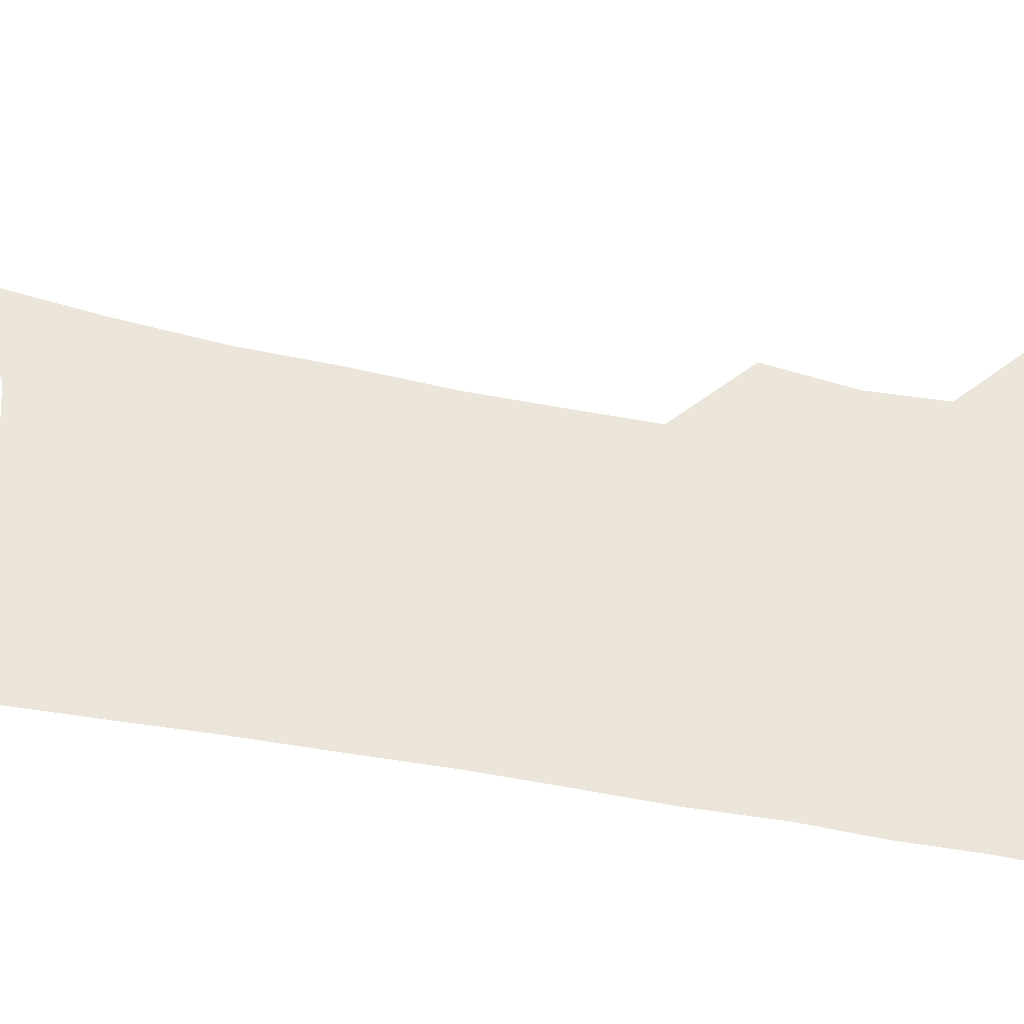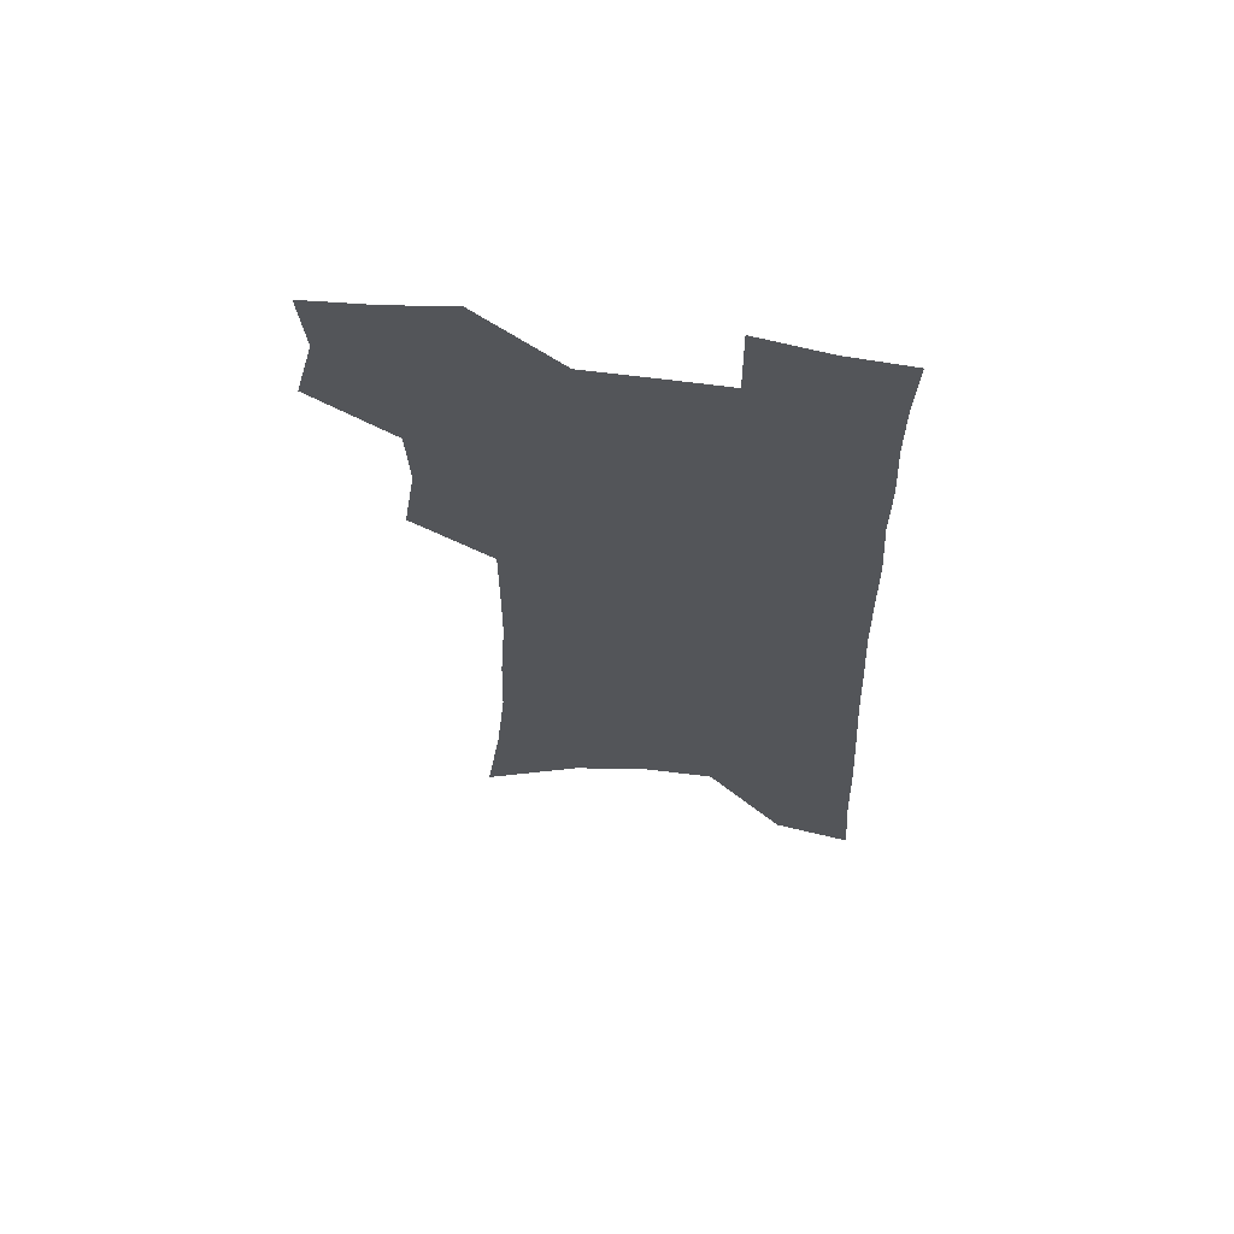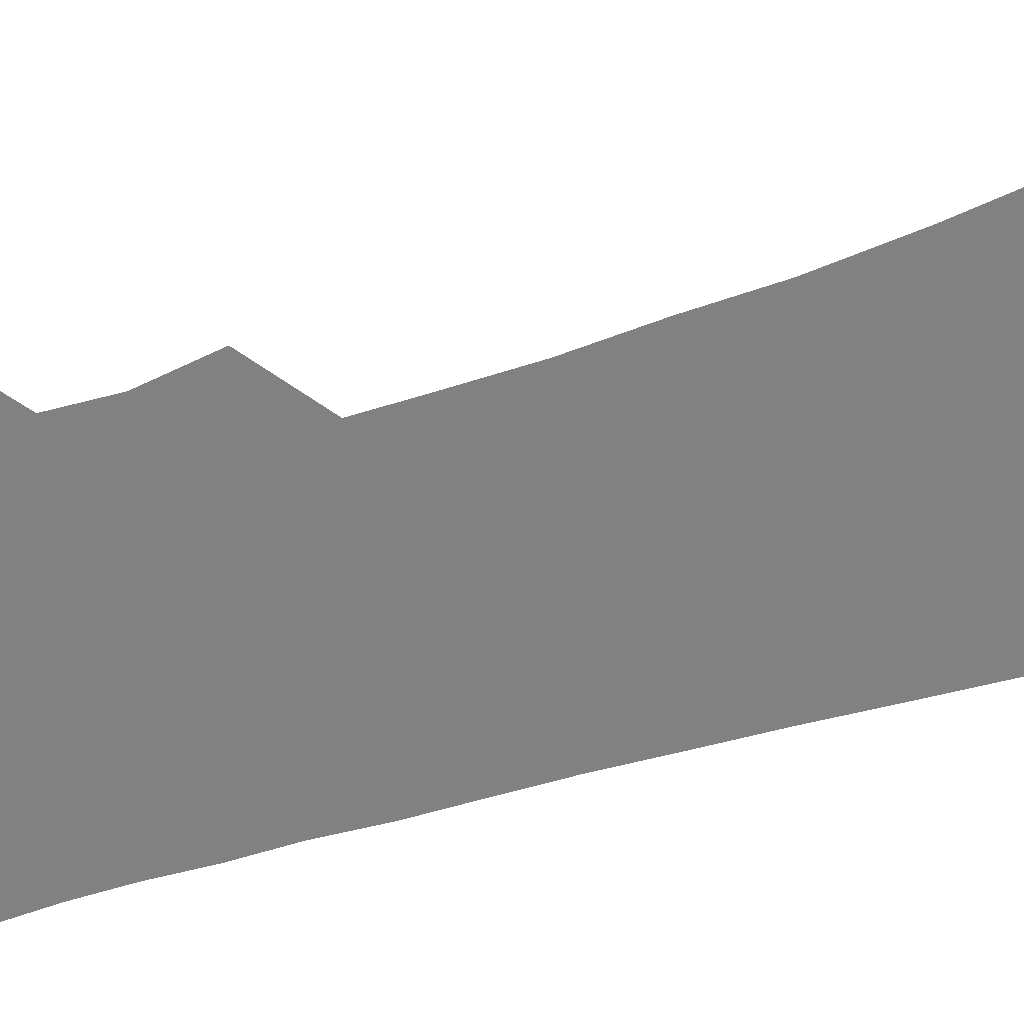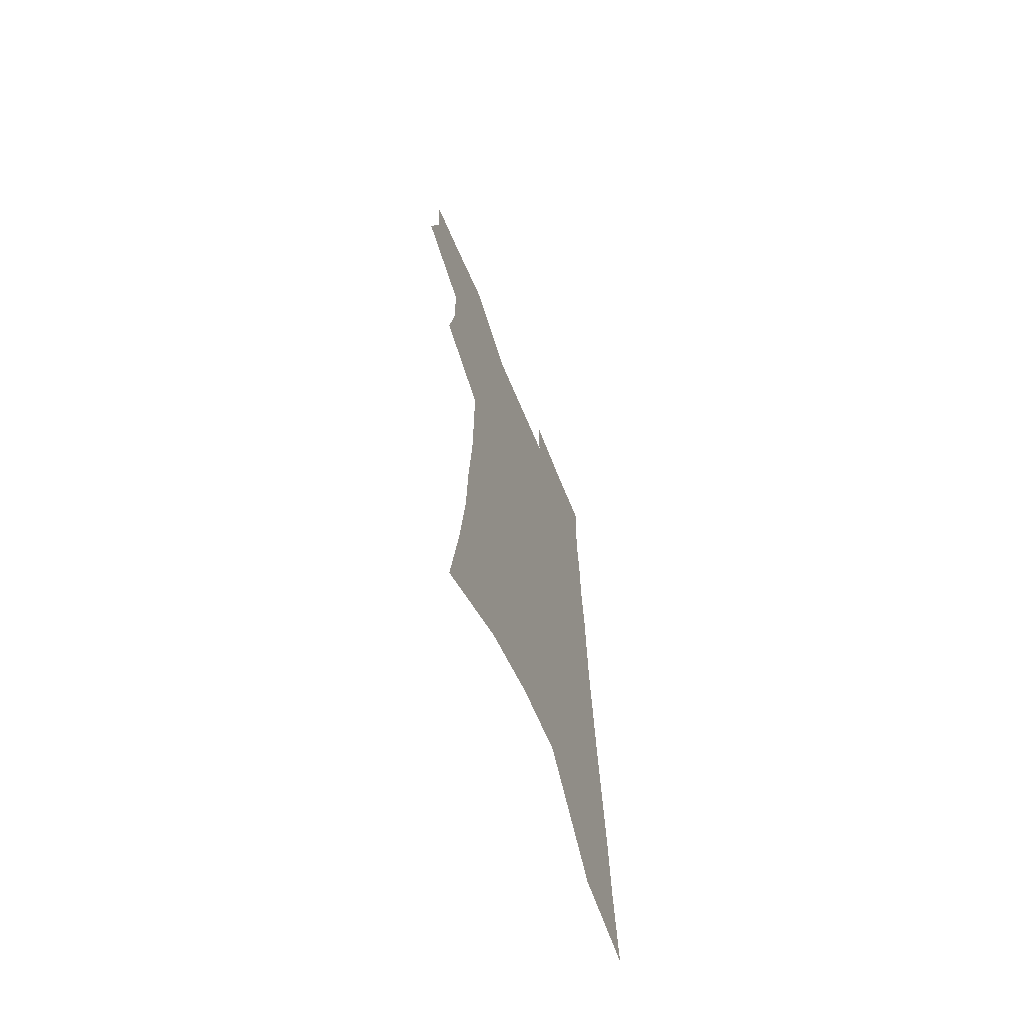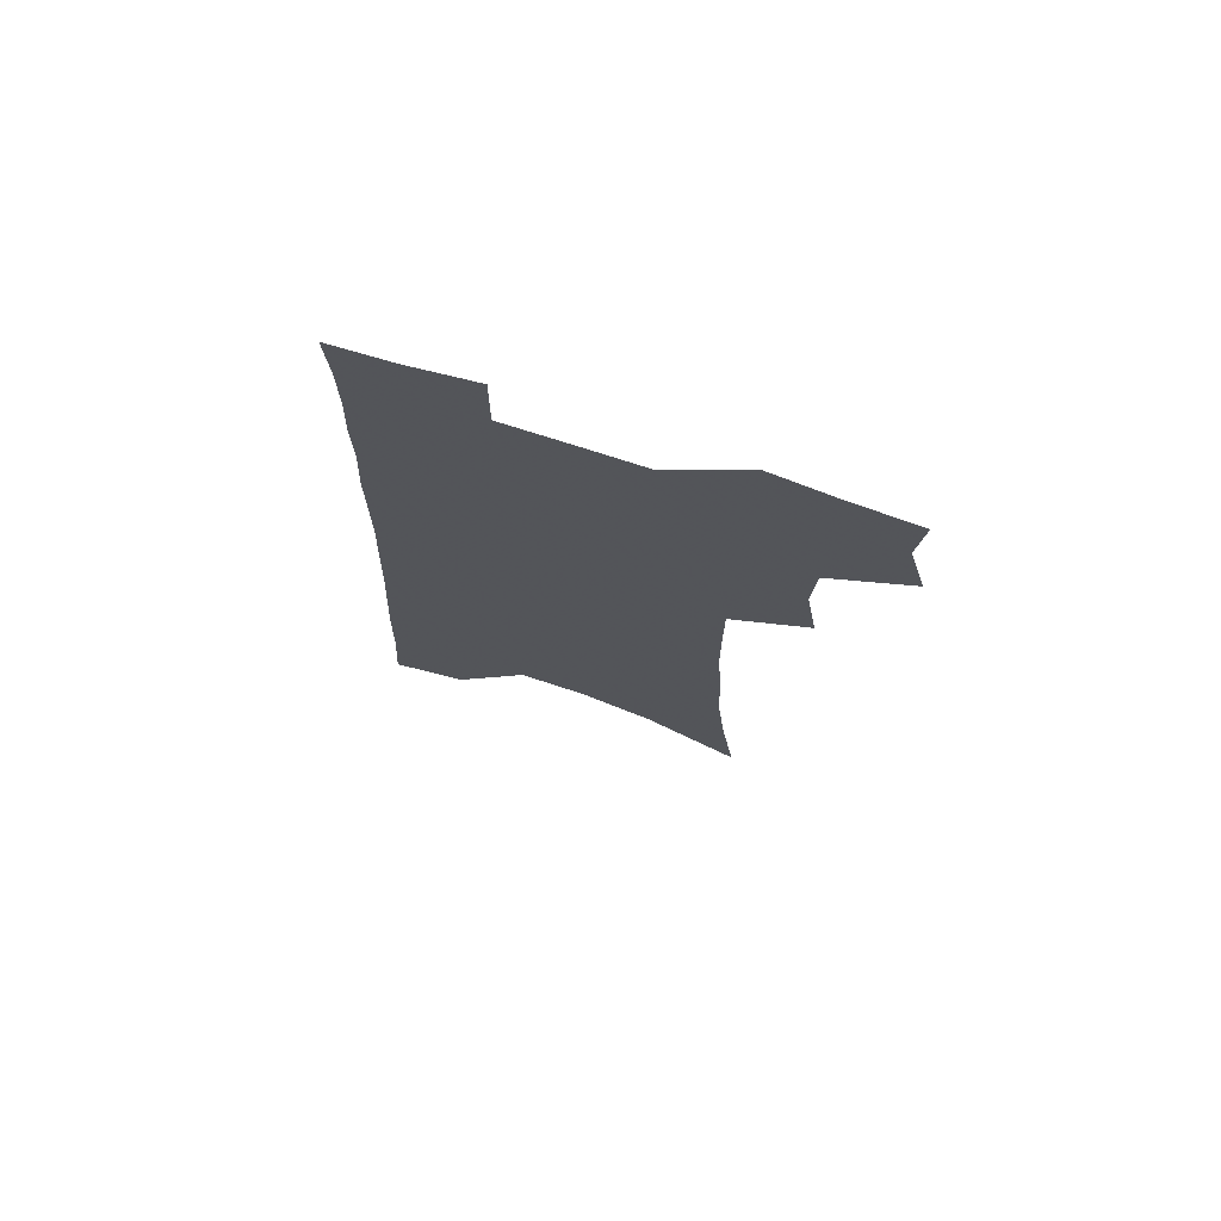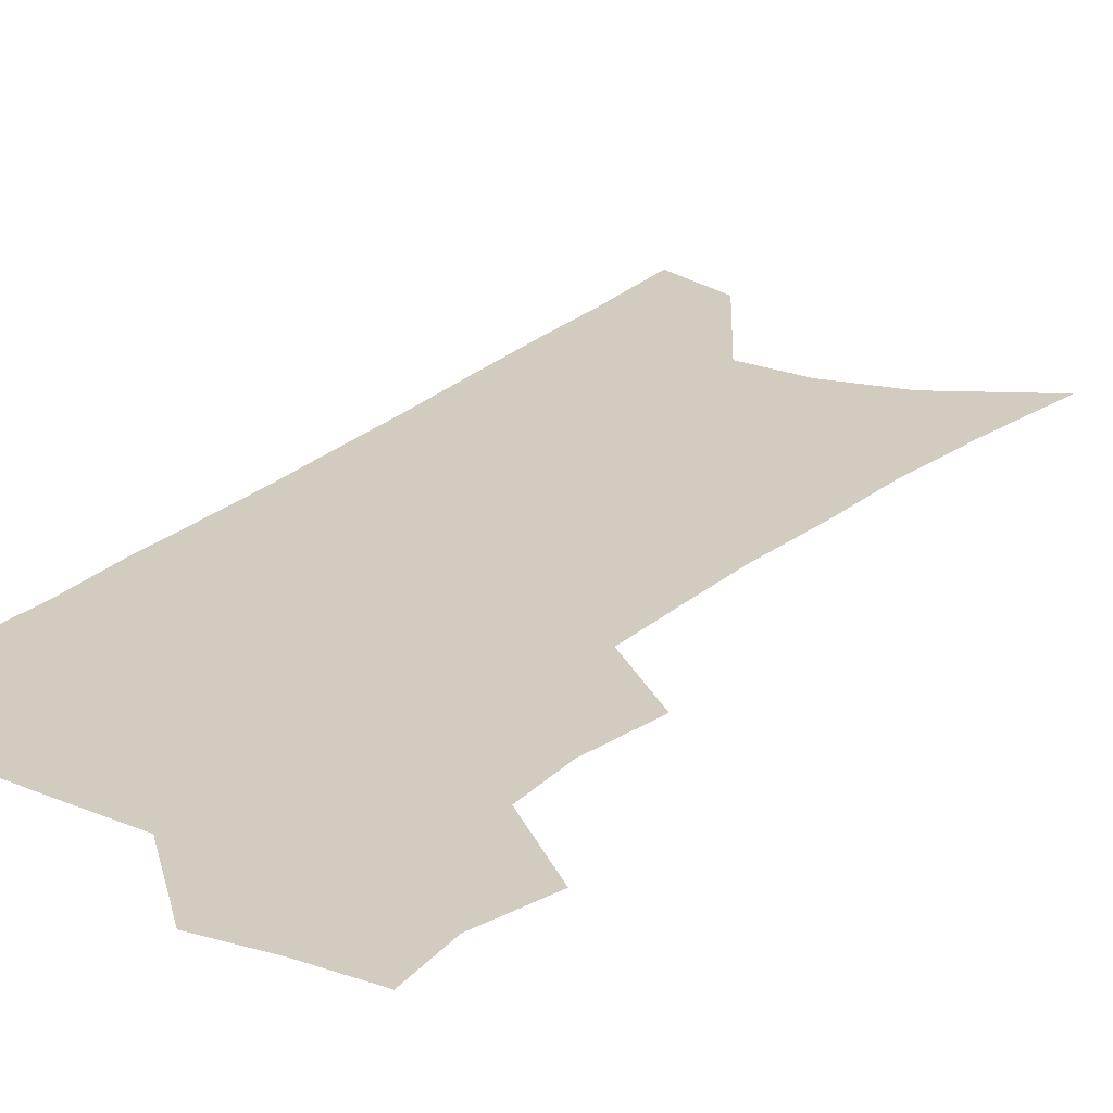
<metadata>
{"format":"obj","ext":"obj","renderer":"f3d","projection":"perspective","resolution":1024,"background":"white","views":[{"elev":48.3,"azim":102.6,"up":"+Z"},{"elev":65.0,"azim":7.8,"up":"+Y"},{"elev":-60.5,"azim":-72.3,"up":"+Z"},{"elev":-67.7,"azim":-67.2,"up":"+Y"},{"elev":74.5,"azim":-162.3,"up":"+Y"},{"elev":24.2,"azim":-144.7,"up":"+Z"}]}
</metadata>
<code>
v 485.8 501 0
v 493.3 530.1 0
v 490.9 556.4 0
v 514.5 417.9 0
v 519.4 450.3 0
v 518.1 477.4 0
v 523.9 506.8 0
v 521.3 532.4 0
v 517.7 559.1 0
v 532.5 172.9 0
v 538.6 219.8 0
v 542.5 261.1 0
v 543.5 296.4 0
v 545.7 332.8 0
v 546 364.7 0
v 546 395.2 0
v 549 427.1 0
v 548.8 454.5 0
v 550.1 482.1 0
v 550.4 508.2 0
v 548.2 534.5 0
v 543.7 563.9 0
v 572.2 197.7 0
v 573.6 237.1 0
v 574 272.8 0
v 573.8 306 0
v 575.1 340.8 0
v 575.8 372.6 0
v 576.1 402.3 0
v 576 429.9 0
v 576.3 457 0
v 576.9 483.5 0
v 577.8 509.2 0
v 575.8 535.1 0
v 602.3 206.8 0
v 601.9 242.2 0
v 602 279 0
v 601.9 312.4 0
v 601.9 344 0
v 602.1 374.6 0
v 602.4 405 0
v 602.7 433.2 0
v 603 459.5 0
v 602.8 484.5 0
v 602.8 509.9 0
v 602.2 535.5 0
v 630.4 207.8 0
v 629.4 246.1 0
v 628.8 280.7 0
v 628.4 313.4 0
v 627.9 345.4 0
v 628.2 373.1 0
v 627.6 405.4 0
v 627.8 432.6 0
v 627.6 459.5 0
v 628.2 484.4 0
v 628.2 510.3 0
v 628.2 535.6 0
v 628.1 566.4 0
v 662.2 159.5 0
v 659.5 202.6 0
v 657.7 241.1 0
v 656.2 277.1 0
v 655.8 309.4 0
v 654.1 343.2 0
v 654.4 372.2 0
v 655 400.6 0
v 653.4 430.9 0
v 653.9 457.4 0
v 653.9 483.7 0
v 653.3 510 0
v 654 535.1 0
v 656 561.1 0
v 693.8 150.6 0
v 691.2 192.1 0
v 690 229.1 0
v 688.1 265.7 0
v 686.1 300.8 0
v 684.8 333.9 0
v 683.4 365.9 0
v 683 396 0
v 682.7 425.1 0
v 681.1 454.7 0
v 681.3 481.4 0
v 680.2 508.5 0
v 680.3 534.2 0
v 681.7 559.5 0
f 6 7 1
f 1 7 2
f 7 8 2
f 2 8 3
f 8 9 3
f 16 17 4
f 4 17 5
f 17 18 5
f 5 18 6
f 18 19 6
f 6 19 7
f 19 20 7
f 7 20 8
f 20 21 8
f 8 21 9
f 21 22 9
f 10 23 11
f 23 24 11
f 11 24 12
f 24 25 12
f 12 25 13
f 25 26 13
f 13 26 14
f 26 27 14
f 14 27 15
f 27 28 15
f 15 28 16
f 28 29 16
f 16 29 17
f 29 30 17
f 17 30 18
f 30 31 18
f 18 31 19
f 31 32 19
f 19 32 20
f 32 33 20
f 20 33 21
f 33 34 21
f 21 34 22
f 23 35 24
f 35 36 24
f 24 36 25
f 36 37 25
f 25 37 26
f 37 38 26
f 26 38 27
f 38 39 27
f 27 39 28
f 39 40 28
f 28 40 29
f 40 41 29
f 29 41 30
f 41 42 30
f 30 42 31
f 42 43 31
f 31 43 32
f 43 44 32
f 32 44 33
f 44 45 33
f 33 45 34
f 45 46 34
f 35 47 36
f 47 48 36
f 36 48 37
f 48 49 37
f 37 49 38
f 49 50 38
f 38 50 39
f 50 51 39
f 39 51 40
f 51 52 40
f 40 52 41
f 52 53 41
f 41 53 42
f 53 54 42
f 42 54 43
f 54 55 43
f 43 55 44
f 55 56 44
f 44 56 45
f 56 57 45
f 45 57 46
f 57 58 46
f 60 61 47
f 47 61 48
f 61 62 48
f 48 62 49
f 62 63 49
f 49 63 50
f 63 64 50
f 50 64 51
f 64 65 51
f 51 65 52
f 65 66 52
f 52 66 53
f 66 67 53
f 53 67 54
f 67 68 54
f 54 68 55
f 68 69 55
f 55 69 56
f 69 70 56
f 56 70 57
f 70 71 57
f 57 71 58
f 71 72 58
f 58 72 59
f 72 73 59
f 60 74 61
f 74 75 61
f 61 75 62
f 75 76 62
f 62 76 63
f 76 77 63
f 63 77 64
f 77 78 64
f 64 78 65
f 78 79 65
f 65 79 66
f 79 80 66
f 66 80 67
f 80 81 67
f 67 81 68
f 81 82 68
f 68 82 69
f 82 83 69
f 69 83 70
f 83 84 70
f 70 84 71
f 84 85 71
f 71 85 72
f 85 86 72
f 72 86 73
f 86 87 73

</code>
